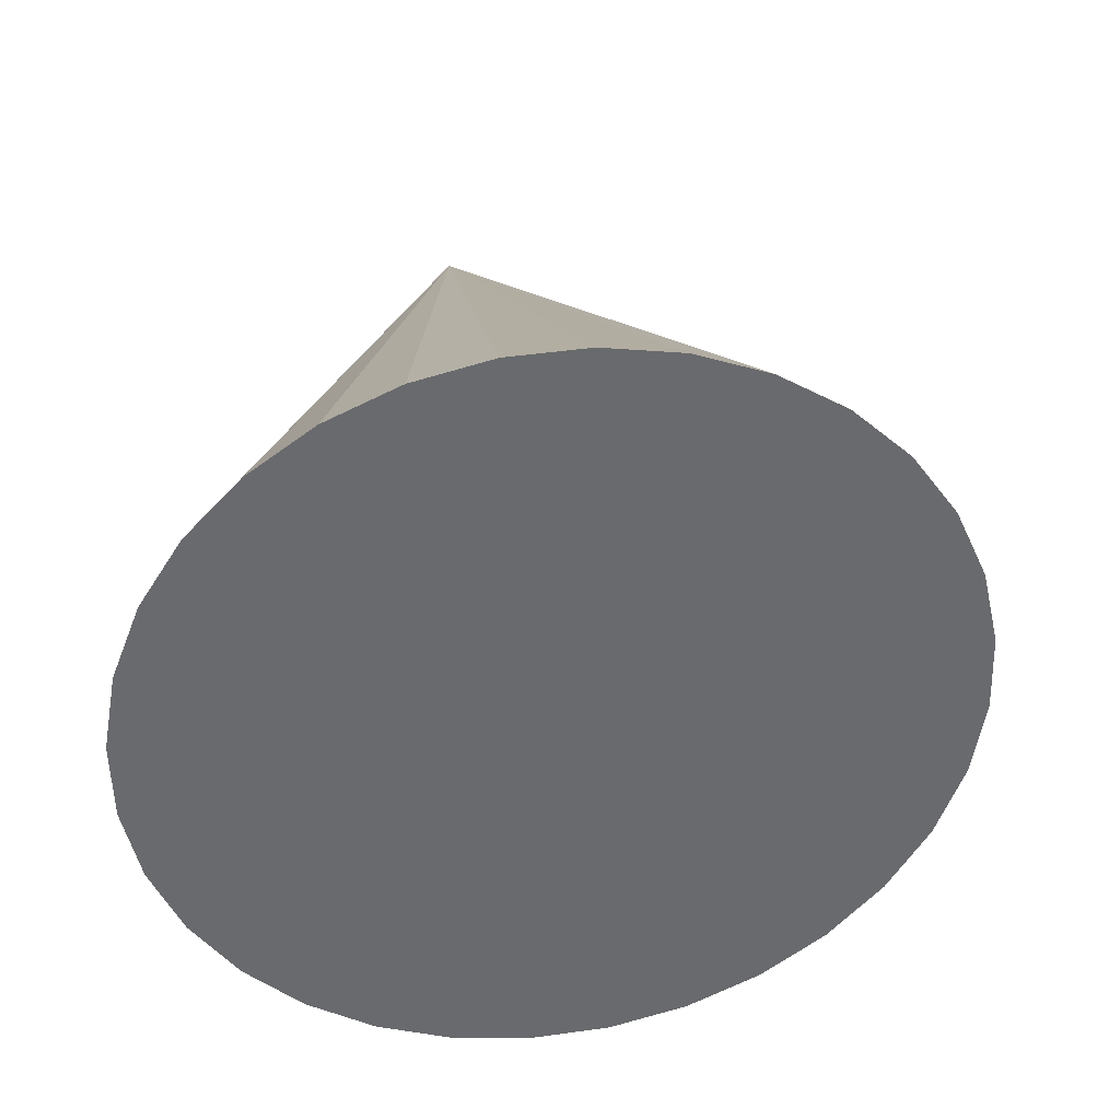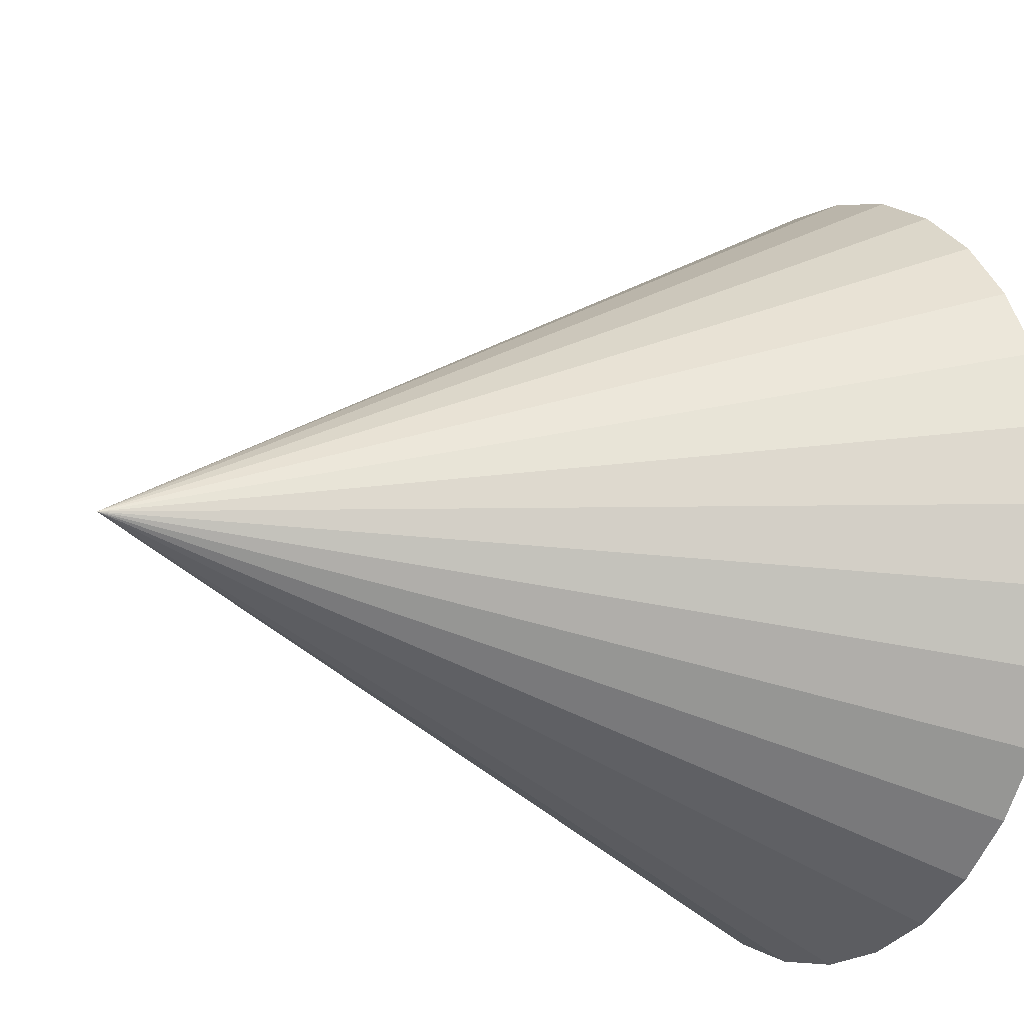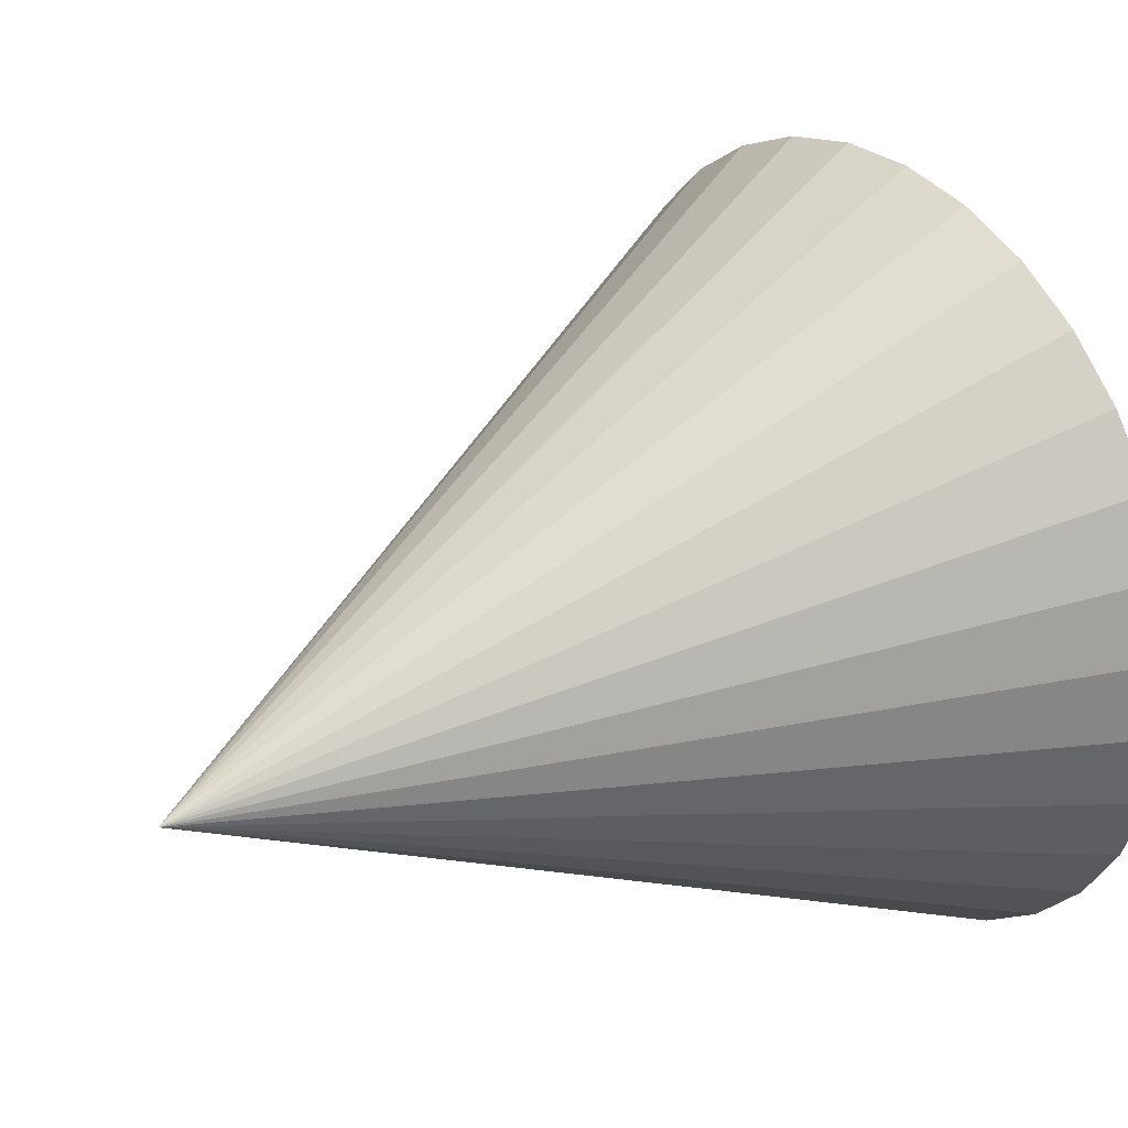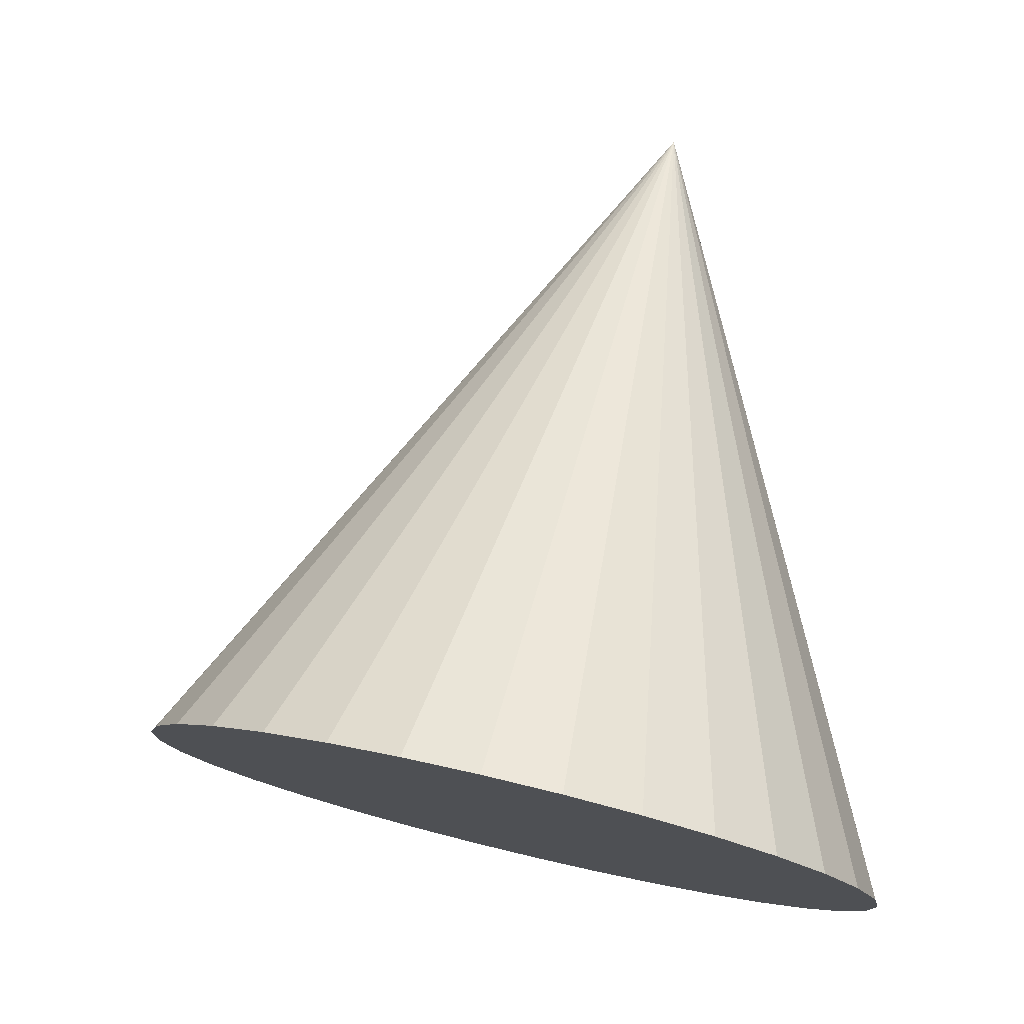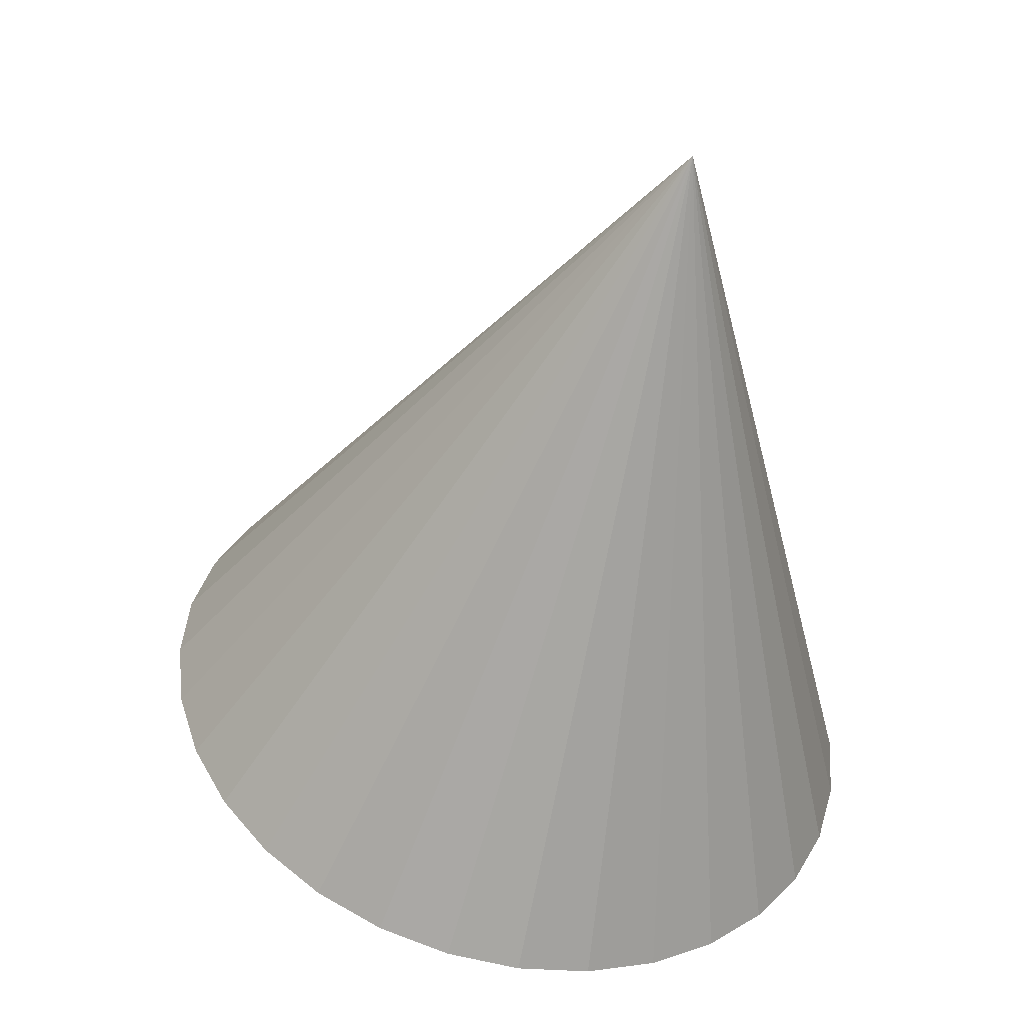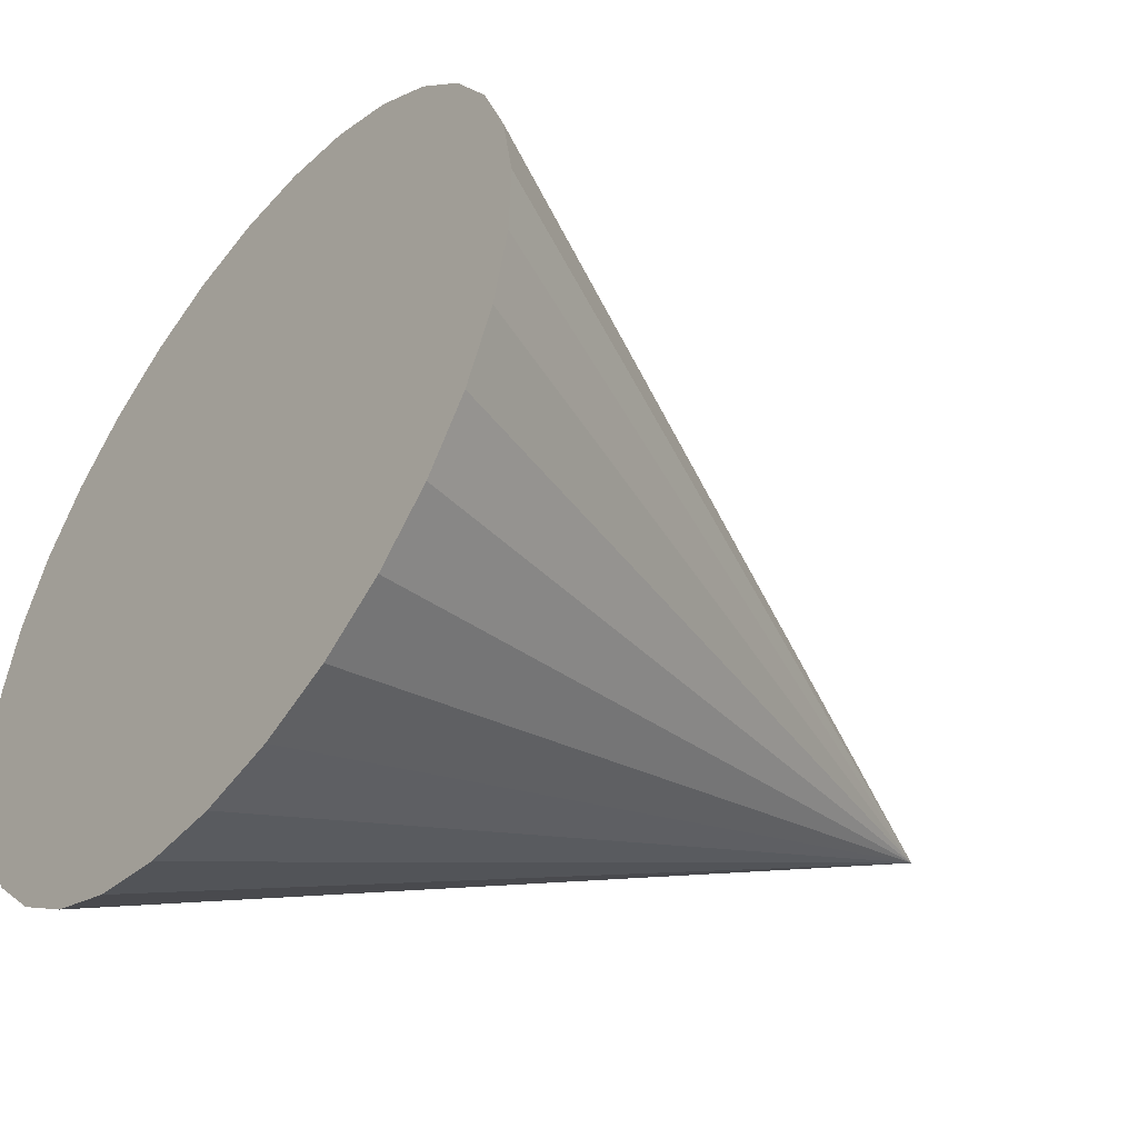
<metadata>
{"format":"obj","ext":"obj","renderer":"f3d","projection":"perspective","resolution":1024,"background":"white","views":[{"elev":-63.9,"azim":-114.7,"up":"+Y"},{"elev":-36.8,"azim":-110.9,"up":"+Z"},{"elev":9.0,"azim":-119.0,"up":"+Z"},{"elev":-7.3,"azim":96.0,"up":"+Y"},{"elev":48.8,"azim":90.8,"up":"+Y"},{"elev":-25.8,"azim":60.1,"up":"+Z"}]}
</metadata>
<code>
o Cone
v -0.3376 -2.181 -0.3492
v 0.000537 0.0015 1.8e-05
v -0.1663 -2.184 -0.4446
v 0.01973 -2.176 -0.5059
v 0.2135 -2.16 -0.5307
v 0.4075 -2.135 -0.5181
v 0.5944 -2.103 -0.4685
v 0.7668 -2.064 -0.3838
v 0.9183 -2.02 -0.2673
v 1.043 -1.973 -0.1235
v 1.136 -1.924 0.04209
v 1.194 -1.876 0.2231
v 1.214 -1.831 0.4127
v 1.196 -1.789 0.6034
v 1.141 -1.753 0.788
v 1.05 -1.724 0.9594
v 0.9278 -1.703 1.111
v 0.7781 -1.691 1.237
v 0.6069 -1.689 1.332
v 0.4208 -1.696 1.394
v 0.227 -1.712 1.418
v 0.03297 -1.737 1.406
v -0.1539 -1.77 1.356
v -0.3263 -1.809 1.271
v -0.4778 -1.852 1.155
v -0.6024 -1.9 1.011
v -0.6954 -1.948 0.8456
v -0.7533 -1.996 0.6645
v -0.7737 -2.042 0.475
v -0.7559 -2.083 0.2842
v -0.7006 -2.119 0.09964
v -0.6099 -2.148 -0.07172
v -0.4873 -2.169 -0.2233
f 1 2 3
f 3 2 4
f 4 2 5
f 5 2 6
f 6 2 7
f 7 2 8
f 8 2 9
f 9 2 10
f 10 2 11
f 11 2 12
f 12 2 13
f 13 2 14
f 14 2 15
f 15 2 16
f 16 2 17
f 17 2 18
f 18 2 19
f 19 2 20
f 20 2 21
f 21 2 22
f 22 2 23
f 23 2 24
f 24 2 25
f 25 2 26
f 26 2 27
f 27 2 28
f 28 2 29
f 29 2 30
f 30 2 31
f 31 2 32
f 32 2 33
f 33 2 1
f 9 17 25
f 33 1 3
f 3 4 5
f 5 6 9
f 6 7 9
f 7 8 9
f 9 10 13
f 10 11 13
f 11 12 13
f 13 14 17
f 14 15 17
f 15 16 17
f 17 18 19
f 19 20 17
f 20 21 17
f 21 22 23
f 23 24 25
f 25 26 29
f 26 27 29
f 27 28 29
f 29 30 33
f 30 31 33
f 31 32 33
f 33 3 9
f 3 5 9
f 21 23 17
f 23 25 17
f 9 13 17
f 25 29 33
f 33 9 25

</code>
